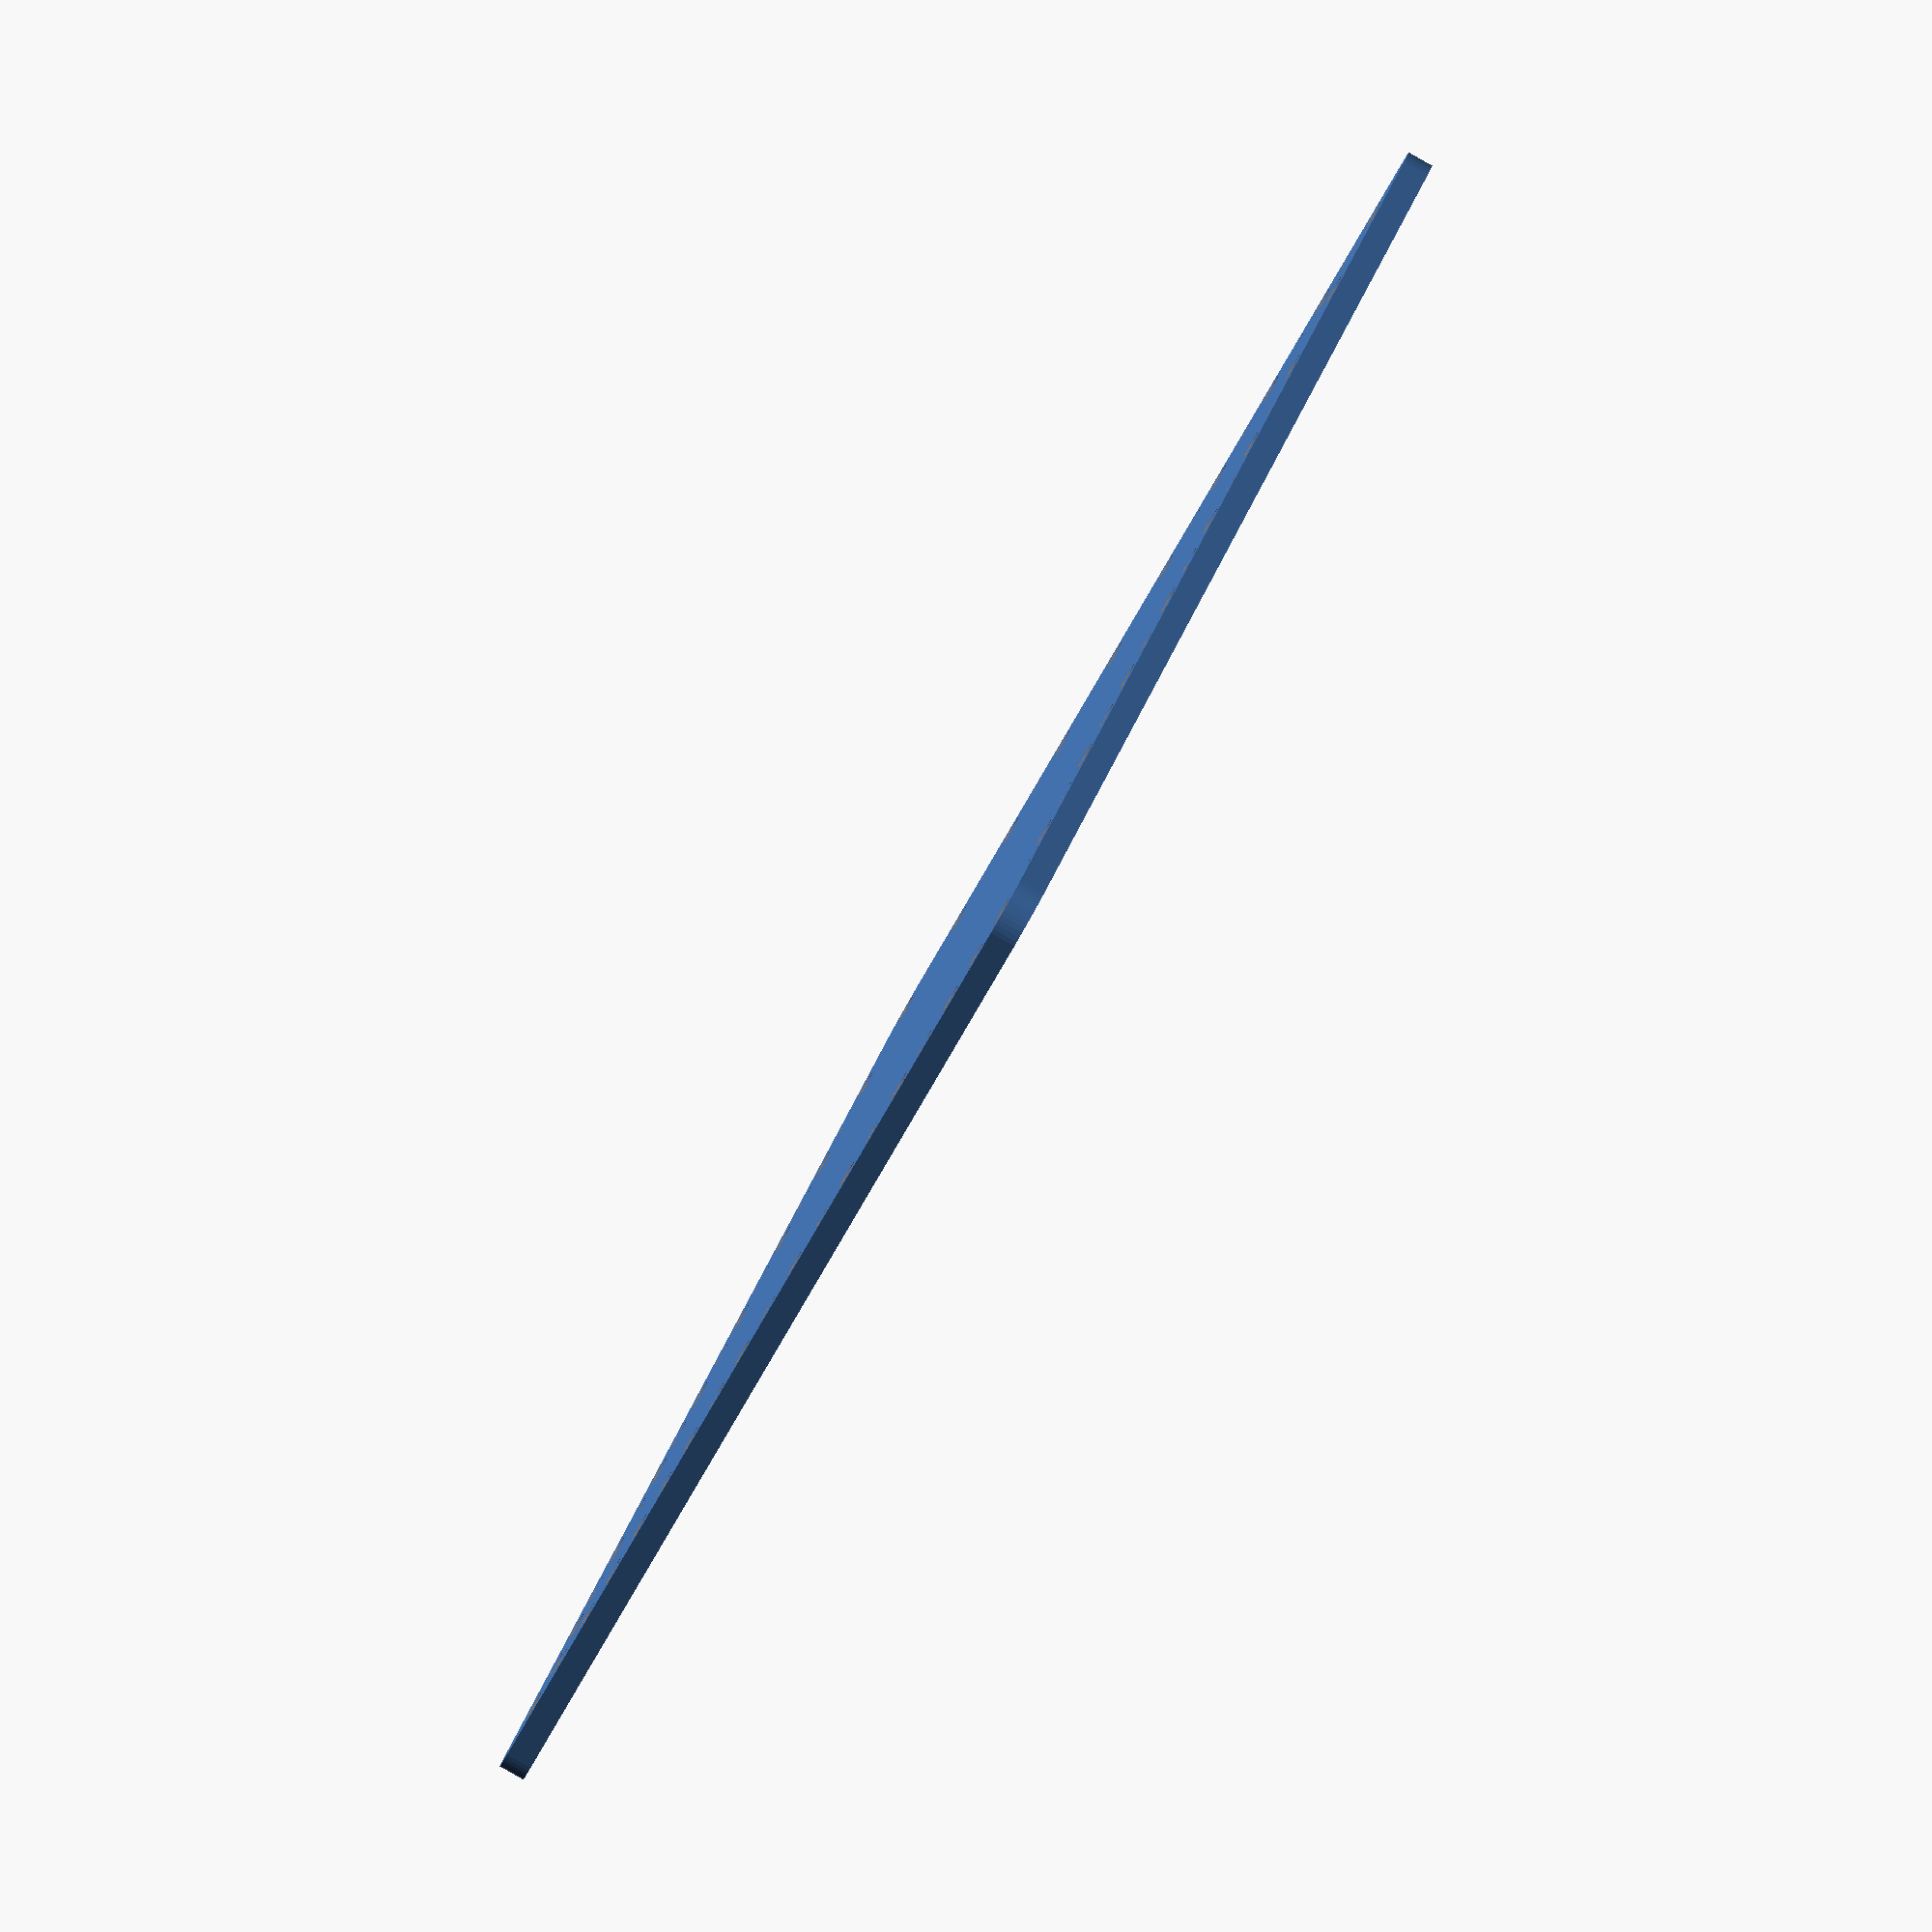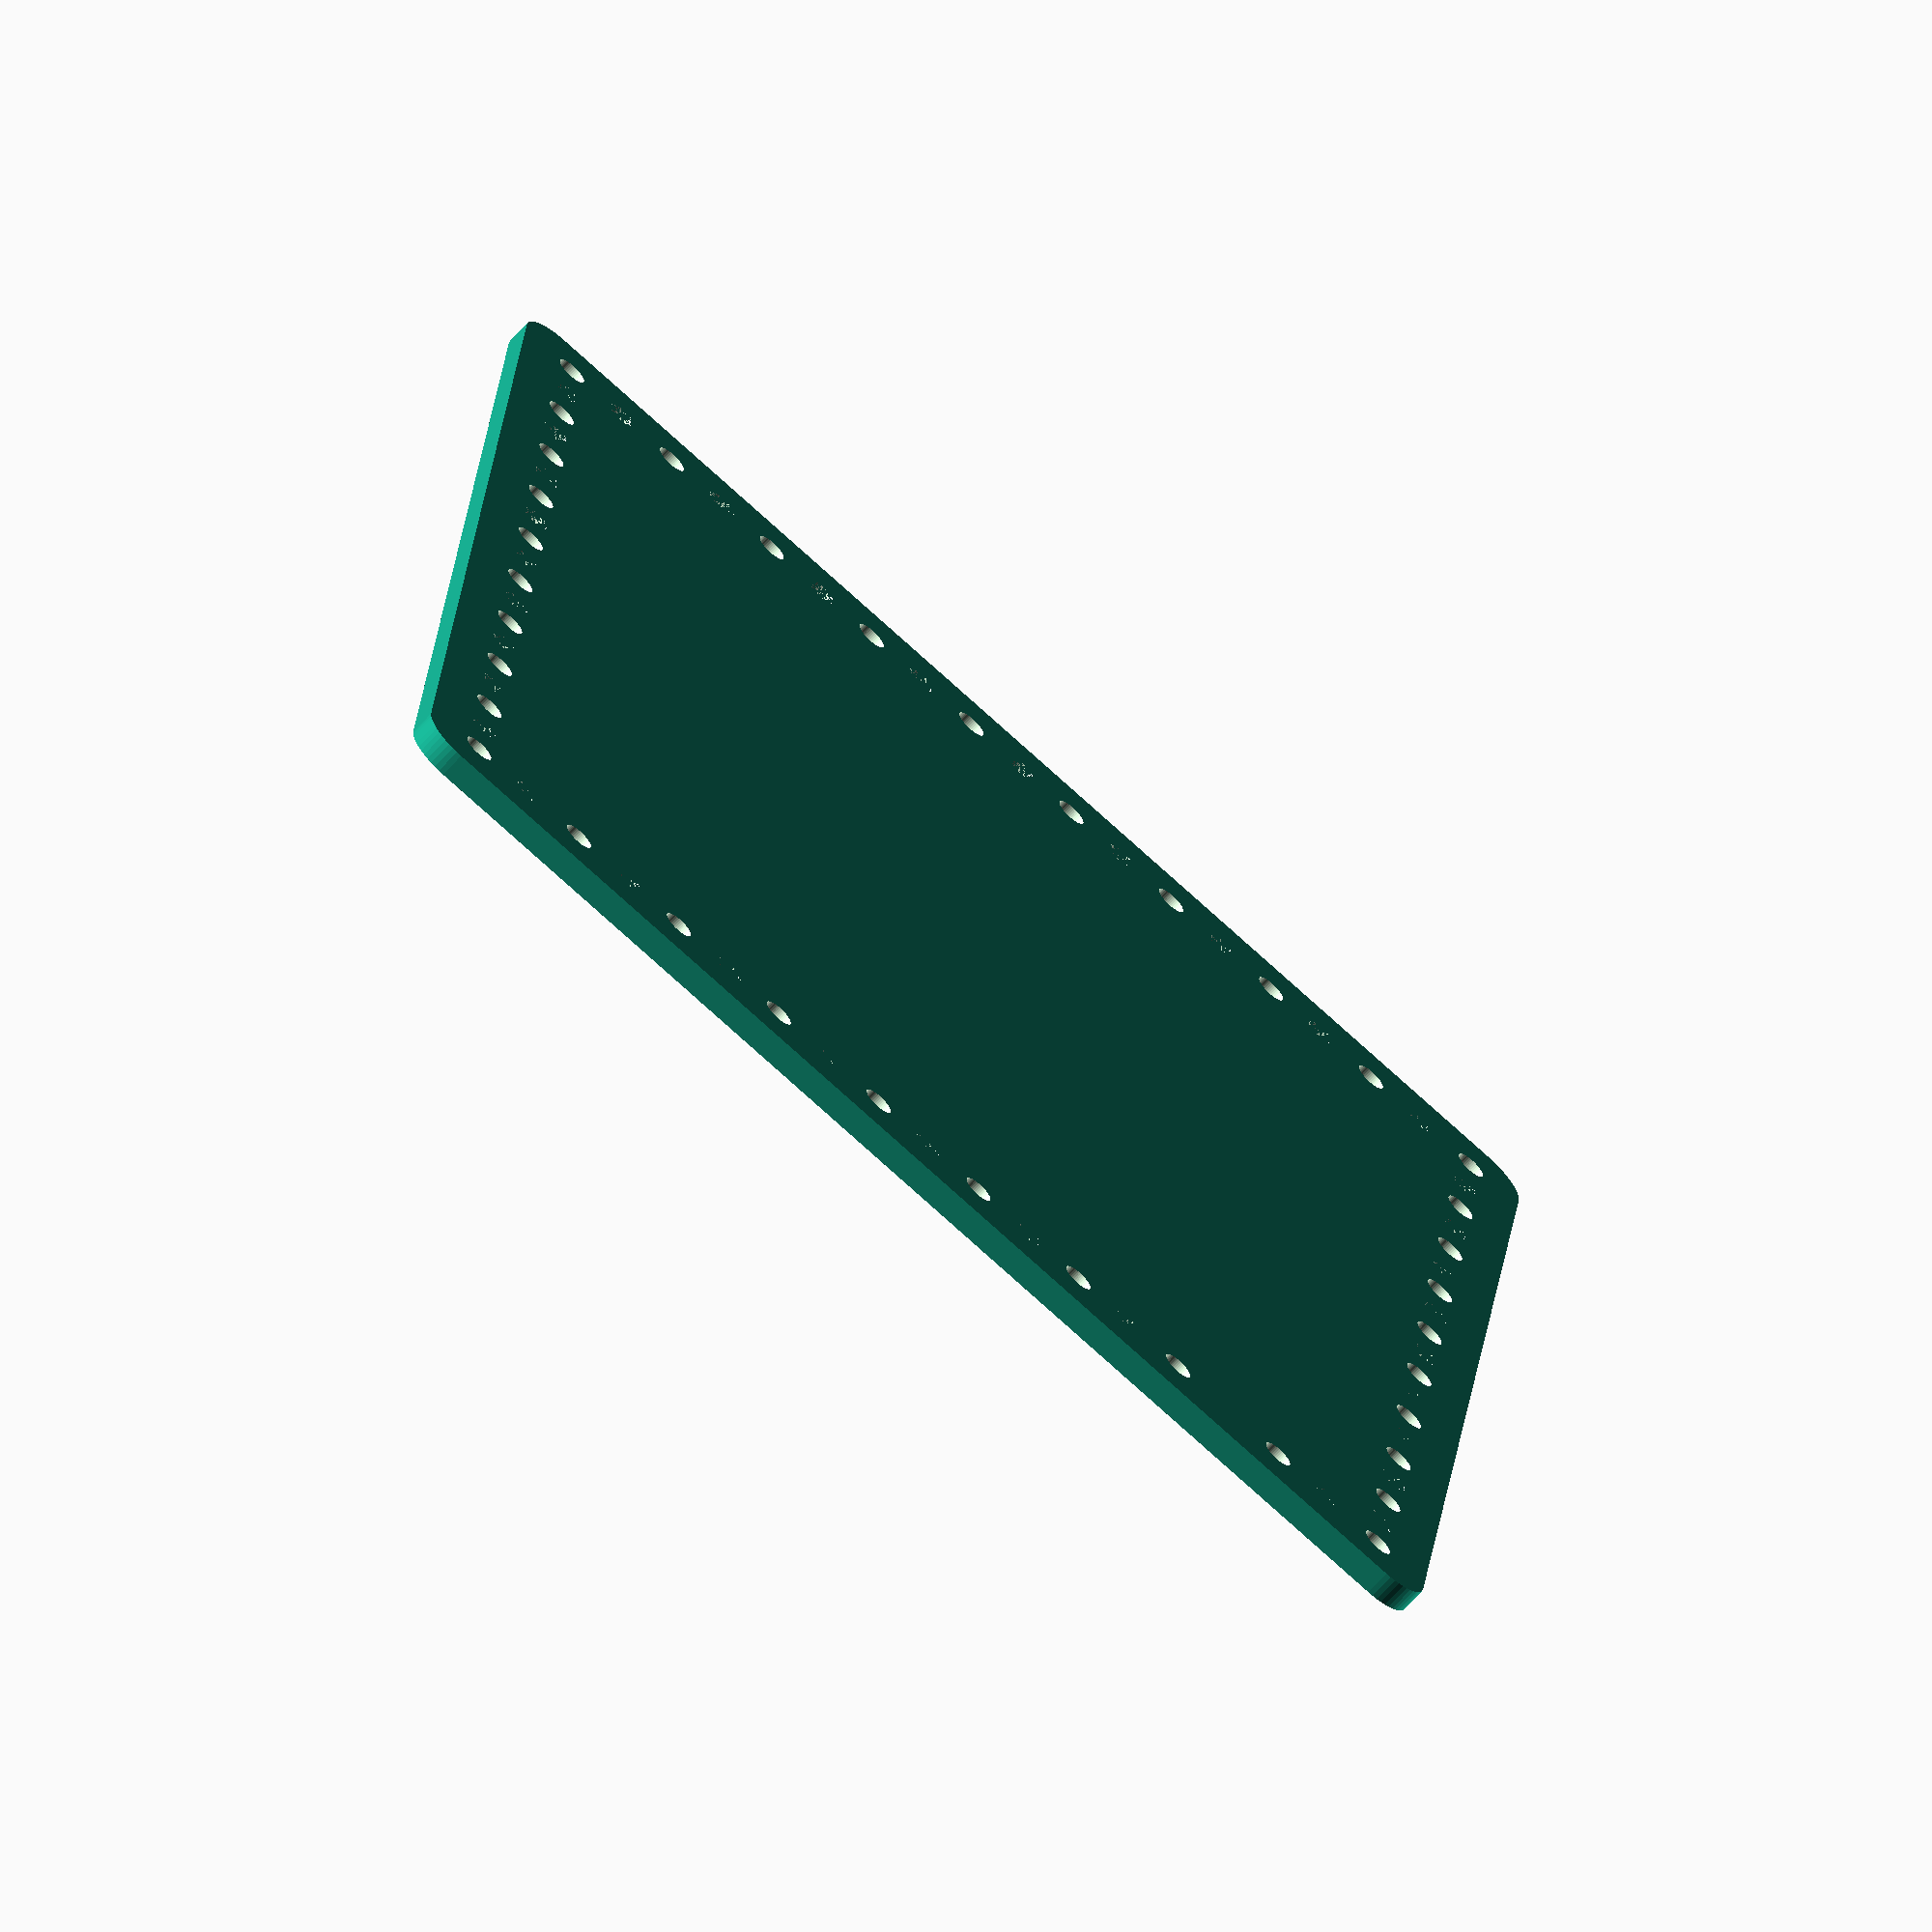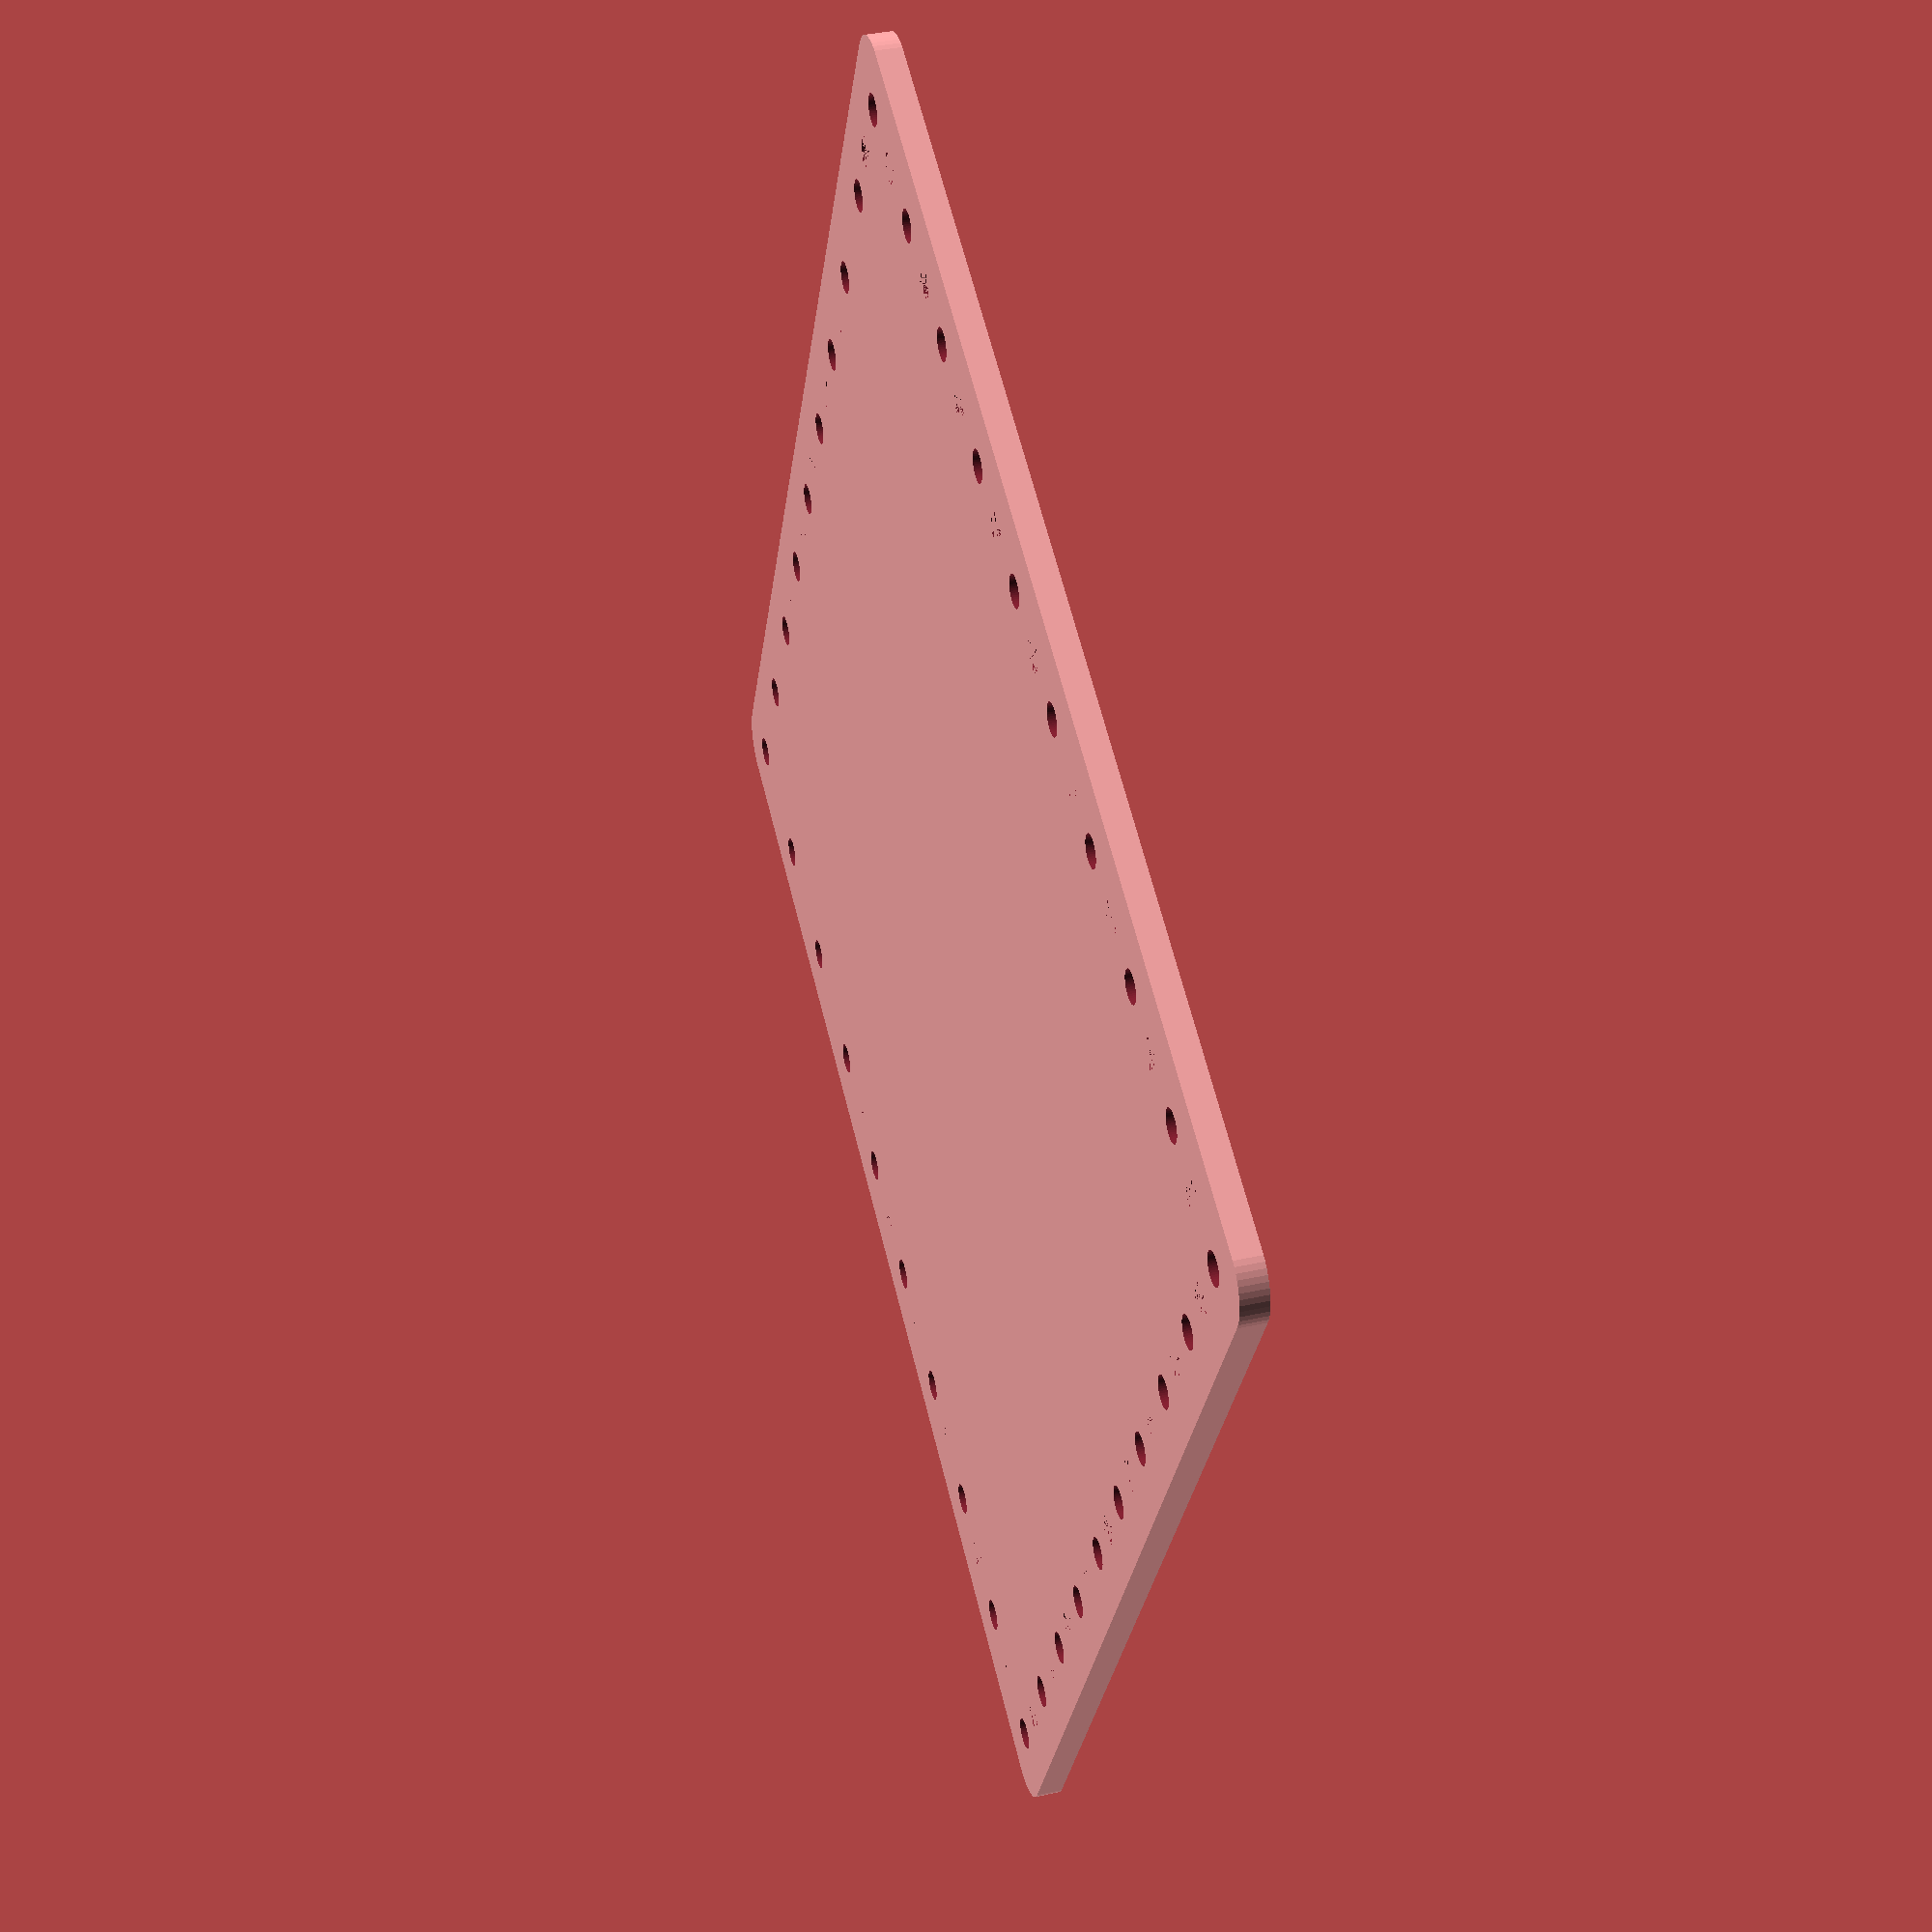
<openscad>
$fn = 50;


difference() {
	union() {
		hull() {
			translate(v = [-69.5000000000, 69.5000000000, 0]) {
				cylinder(h = 3, r = 5);
			}
			translate(v = [69.5000000000, 69.5000000000, 0]) {
				cylinder(h = 3, r = 5);
			}
			translate(v = [-69.5000000000, -69.5000000000, 0]) {
				cylinder(h = 3, r = 5);
			}
			translate(v = [69.5000000000, -69.5000000000, 0]) {
				cylinder(h = 3, r = 5);
			}
		}
	}
	union() {
		translate(v = [-67.5000000000, -67.5000000000, -100.0000000000]) {
			cylinder(h = 200, r = 1.8000000000);
		}
		translate(v = [-67.5000000000, -52.5000000000, -100.0000000000]) {
			cylinder(h = 200, r = 1.8000000000);
		}
		translate(v = [-67.5000000000, -37.5000000000, -100.0000000000]) {
			cylinder(h = 200, r = 1.8000000000);
		}
		translate(v = [-67.5000000000, -22.5000000000, -100.0000000000]) {
			cylinder(h = 200, r = 1.8000000000);
		}
		translate(v = [-67.5000000000, -7.5000000000, -100.0000000000]) {
			cylinder(h = 200, r = 1.8000000000);
		}
		translate(v = [-67.5000000000, 7.5000000000, -100.0000000000]) {
			cylinder(h = 200, r = 1.8000000000);
		}
		translate(v = [-67.5000000000, 22.5000000000, -100.0000000000]) {
			cylinder(h = 200, r = 1.8000000000);
		}
		translate(v = [-67.5000000000, 37.5000000000, -100.0000000000]) {
			cylinder(h = 200, r = 1.8000000000);
		}
		translate(v = [-67.5000000000, 52.5000000000, -100.0000000000]) {
			cylinder(h = 200, r = 1.8000000000);
		}
		translate(v = [-67.5000000000, 67.5000000000, -100.0000000000]) {
			cylinder(h = 200, r = 1.8000000000);
		}
		translate(v = [-52.5000000000, -67.5000000000, -100.0000000000]) {
			cylinder(h = 200, r = 1.8000000000);
		}
		translate(v = [-52.5000000000, 67.5000000000, -100.0000000000]) {
			cylinder(h = 200, r = 1.8000000000);
		}
		translate(v = [-37.5000000000, -67.5000000000, -100.0000000000]) {
			cylinder(h = 200, r = 1.8000000000);
		}
		translate(v = [-37.5000000000, 67.5000000000, -100.0000000000]) {
			cylinder(h = 200, r = 1.8000000000);
		}
		translate(v = [-22.5000000000, -67.5000000000, -100.0000000000]) {
			cylinder(h = 200, r = 1.8000000000);
		}
		translate(v = [-22.5000000000, 67.5000000000, -100.0000000000]) {
			cylinder(h = 200, r = 1.8000000000);
		}
		translate(v = [-7.5000000000, -67.5000000000, -100.0000000000]) {
			cylinder(h = 200, r = 1.8000000000);
		}
		translate(v = [-7.5000000000, 67.5000000000, -100.0000000000]) {
			cylinder(h = 200, r = 1.8000000000);
		}
		translate(v = [7.5000000000, -67.5000000000, -100.0000000000]) {
			cylinder(h = 200, r = 1.8000000000);
		}
		translate(v = [7.5000000000, 67.5000000000, -100.0000000000]) {
			cylinder(h = 200, r = 1.8000000000);
		}
		translate(v = [22.5000000000, -67.5000000000, -100.0000000000]) {
			cylinder(h = 200, r = 1.8000000000);
		}
		translate(v = [22.5000000000, 67.5000000000, -100.0000000000]) {
			cylinder(h = 200, r = 1.8000000000);
		}
		translate(v = [37.5000000000, -67.5000000000, -100.0000000000]) {
			cylinder(h = 200, r = 1.8000000000);
		}
		translate(v = [37.5000000000, 67.5000000000, -100.0000000000]) {
			cylinder(h = 200, r = 1.8000000000);
		}
		translate(v = [52.5000000000, -67.5000000000, -100.0000000000]) {
			cylinder(h = 200, r = 1.8000000000);
		}
		translate(v = [52.5000000000, 67.5000000000, -100.0000000000]) {
			cylinder(h = 200, r = 1.8000000000);
		}
		translate(v = [67.5000000000, -67.5000000000, -100.0000000000]) {
			cylinder(h = 200, r = 1.8000000000);
		}
		translate(v = [67.5000000000, -52.5000000000, -100.0000000000]) {
			cylinder(h = 200, r = 1.8000000000);
		}
		translate(v = [67.5000000000, -37.5000000000, -100.0000000000]) {
			cylinder(h = 200, r = 1.8000000000);
		}
		translate(v = [67.5000000000, -22.5000000000, -100.0000000000]) {
			cylinder(h = 200, r = 1.8000000000);
		}
		translate(v = [67.5000000000, -7.5000000000, -100.0000000000]) {
			cylinder(h = 200, r = 1.8000000000);
		}
		translate(v = [67.5000000000, 7.5000000000, -100.0000000000]) {
			cylinder(h = 200, r = 1.8000000000);
		}
		translate(v = [67.5000000000, 22.5000000000, -100.0000000000]) {
			cylinder(h = 200, r = 1.8000000000);
		}
		translate(v = [67.5000000000, 37.5000000000, -100.0000000000]) {
			cylinder(h = 200, r = 1.8000000000);
		}
		translate(v = [67.5000000000, 52.5000000000, -100.0000000000]) {
			cylinder(h = 200, r = 1.8000000000);
		}
		translate(v = [67.5000000000, 67.5000000000, -100.0000000000]) {
			cylinder(h = 200, r = 1.8000000000);
		}
		translate(v = [-67.5000000000, -67.5000000000, 0]) {
			cylinder(h = 3, r = 1.8000000000);
		}
		translate(v = [-67.5000000000, -60.0000000000, 0]) {
			cylinder(h = 3, r = 1.8000000000);
		}
		translate(v = [-67.5000000000, -52.5000000000, 0]) {
			cylinder(h = 3, r = 1.8000000000);
		}
		translate(v = [-67.5000000000, -45.0000000000, 0]) {
			cylinder(h = 3, r = 1.8000000000);
		}
		translate(v = [-67.5000000000, -37.5000000000, 0]) {
			cylinder(h = 3, r = 1.8000000000);
		}
		translate(v = [-67.5000000000, -30.0000000000, 0]) {
			cylinder(h = 3, r = 1.8000000000);
		}
		translate(v = [-67.5000000000, -22.5000000000, 0]) {
			cylinder(h = 3, r = 1.8000000000);
		}
		translate(v = [-67.5000000000, -15.0000000000, 0]) {
			cylinder(h = 3, r = 1.8000000000);
		}
		translate(v = [-67.5000000000, -7.5000000000, 0]) {
			cylinder(h = 3, r = 1.8000000000);
		}
		translate(v = [-67.5000000000, 0.0000000000, 0]) {
			cylinder(h = 3, r = 1.8000000000);
		}
		translate(v = [-67.5000000000, 7.5000000000, 0]) {
			cylinder(h = 3, r = 1.8000000000);
		}
		translate(v = [-67.5000000000, 15.0000000000, 0]) {
			cylinder(h = 3, r = 1.8000000000);
		}
		translate(v = [-67.5000000000, 22.5000000000, 0]) {
			cylinder(h = 3, r = 1.8000000000);
		}
		translate(v = [-67.5000000000, 30.0000000000, 0]) {
			cylinder(h = 3, r = 1.8000000000);
		}
		translate(v = [-67.5000000000, 37.5000000000, 0]) {
			cylinder(h = 3, r = 1.8000000000);
		}
		translate(v = [-67.5000000000, 45.0000000000, 0]) {
			cylinder(h = 3, r = 1.8000000000);
		}
		translate(v = [-67.5000000000, 52.5000000000, 0]) {
			cylinder(h = 3, r = 1.8000000000);
		}
		translate(v = [-67.5000000000, 60.0000000000, 0]) {
			cylinder(h = 3, r = 1.8000000000);
		}
		translate(v = [-67.5000000000, 67.5000000000, 0]) {
			cylinder(h = 3, r = 1.8000000000);
		}
		translate(v = [-60.0000000000, -67.5000000000, 0]) {
			cylinder(h = 3, r = 1.8000000000);
		}
		translate(v = [-60.0000000000, 67.5000000000, 0]) {
			cylinder(h = 3, r = 1.8000000000);
		}
		translate(v = [-52.5000000000, -67.5000000000, 0]) {
			cylinder(h = 3, r = 1.8000000000);
		}
		translate(v = [-52.5000000000, 67.5000000000, 0]) {
			cylinder(h = 3, r = 1.8000000000);
		}
		translate(v = [-45.0000000000, -67.5000000000, 0]) {
			cylinder(h = 3, r = 1.8000000000);
		}
		translate(v = [-45.0000000000, 67.5000000000, 0]) {
			cylinder(h = 3, r = 1.8000000000);
		}
		translate(v = [-37.5000000000, -67.5000000000, 0]) {
			cylinder(h = 3, r = 1.8000000000);
		}
		translate(v = [-37.5000000000, 67.5000000000, 0]) {
			cylinder(h = 3, r = 1.8000000000);
		}
		translate(v = [-30.0000000000, -67.5000000000, 0]) {
			cylinder(h = 3, r = 1.8000000000);
		}
		translate(v = [-30.0000000000, 67.5000000000, 0]) {
			cylinder(h = 3, r = 1.8000000000);
		}
		translate(v = [-22.5000000000, -67.5000000000, 0]) {
			cylinder(h = 3, r = 1.8000000000);
		}
		translate(v = [-22.5000000000, 67.5000000000, 0]) {
			cylinder(h = 3, r = 1.8000000000);
		}
		translate(v = [-15.0000000000, -67.5000000000, 0]) {
			cylinder(h = 3, r = 1.8000000000);
		}
		translate(v = [-15.0000000000, 67.5000000000, 0]) {
			cylinder(h = 3, r = 1.8000000000);
		}
		translate(v = [-7.5000000000, -67.5000000000, 0]) {
			cylinder(h = 3, r = 1.8000000000);
		}
		translate(v = [-7.5000000000, 67.5000000000, 0]) {
			cylinder(h = 3, r = 1.8000000000);
		}
		translate(v = [0.0000000000, -67.5000000000, 0]) {
			cylinder(h = 3, r = 1.8000000000);
		}
		translate(v = [0.0000000000, 67.5000000000, 0]) {
			cylinder(h = 3, r = 1.8000000000);
		}
		translate(v = [7.5000000000, -67.5000000000, 0]) {
			cylinder(h = 3, r = 1.8000000000);
		}
		translate(v = [7.5000000000, 67.5000000000, 0]) {
			cylinder(h = 3, r = 1.8000000000);
		}
		translate(v = [15.0000000000, -67.5000000000, 0]) {
			cylinder(h = 3, r = 1.8000000000);
		}
		translate(v = [15.0000000000, 67.5000000000, 0]) {
			cylinder(h = 3, r = 1.8000000000);
		}
		translate(v = [22.5000000000, -67.5000000000, 0]) {
			cylinder(h = 3, r = 1.8000000000);
		}
		translate(v = [22.5000000000, 67.5000000000, 0]) {
			cylinder(h = 3, r = 1.8000000000);
		}
		translate(v = [30.0000000000, -67.5000000000, 0]) {
			cylinder(h = 3, r = 1.8000000000);
		}
		translate(v = [30.0000000000, 67.5000000000, 0]) {
			cylinder(h = 3, r = 1.8000000000);
		}
		translate(v = [37.5000000000, -67.5000000000, 0]) {
			cylinder(h = 3, r = 1.8000000000);
		}
		translate(v = [37.5000000000, 67.5000000000, 0]) {
			cylinder(h = 3, r = 1.8000000000);
		}
		translate(v = [45.0000000000, -67.5000000000, 0]) {
			cylinder(h = 3, r = 1.8000000000);
		}
		translate(v = [45.0000000000, 67.5000000000, 0]) {
			cylinder(h = 3, r = 1.8000000000);
		}
		translate(v = [52.5000000000, -67.5000000000, 0]) {
			cylinder(h = 3, r = 1.8000000000);
		}
		translate(v = [52.5000000000, 67.5000000000, 0]) {
			cylinder(h = 3, r = 1.8000000000);
		}
		translate(v = [60.0000000000, -67.5000000000, 0]) {
			cylinder(h = 3, r = 1.8000000000);
		}
		translate(v = [60.0000000000, 67.5000000000, 0]) {
			cylinder(h = 3, r = 1.8000000000);
		}
		translate(v = [67.5000000000, -67.5000000000, 0]) {
			cylinder(h = 3, r = 1.8000000000);
		}
		translate(v = [67.5000000000, -60.0000000000, 0]) {
			cylinder(h = 3, r = 1.8000000000);
		}
		translate(v = [67.5000000000, -52.5000000000, 0]) {
			cylinder(h = 3, r = 1.8000000000);
		}
		translate(v = [67.5000000000, -45.0000000000, 0]) {
			cylinder(h = 3, r = 1.8000000000);
		}
		translate(v = [67.5000000000, -37.5000000000, 0]) {
			cylinder(h = 3, r = 1.8000000000);
		}
		translate(v = [67.5000000000, -30.0000000000, 0]) {
			cylinder(h = 3, r = 1.8000000000);
		}
		translate(v = [67.5000000000, -22.5000000000, 0]) {
			cylinder(h = 3, r = 1.8000000000);
		}
		translate(v = [67.5000000000, -15.0000000000, 0]) {
			cylinder(h = 3, r = 1.8000000000);
		}
		translate(v = [67.5000000000, -7.5000000000, 0]) {
			cylinder(h = 3, r = 1.8000000000);
		}
		translate(v = [67.5000000000, 0.0000000000, 0]) {
			cylinder(h = 3, r = 1.8000000000);
		}
		translate(v = [67.5000000000, 7.5000000000, 0]) {
			cylinder(h = 3, r = 1.8000000000);
		}
		translate(v = [67.5000000000, 15.0000000000, 0]) {
			cylinder(h = 3, r = 1.8000000000);
		}
		translate(v = [67.5000000000, 22.5000000000, 0]) {
			cylinder(h = 3, r = 1.8000000000);
		}
		translate(v = [67.5000000000, 30.0000000000, 0]) {
			cylinder(h = 3, r = 1.8000000000);
		}
		translate(v = [67.5000000000, 37.5000000000, 0]) {
			cylinder(h = 3, r = 1.8000000000);
		}
		translate(v = [67.5000000000, 45.0000000000, 0]) {
			cylinder(h = 3, r = 1.8000000000);
		}
		translate(v = [67.5000000000, 52.5000000000, 0]) {
			cylinder(h = 3, r = 1.8000000000);
		}
		translate(v = [67.5000000000, 60.0000000000, 0]) {
			cylinder(h = 3, r = 1.8000000000);
		}
		translate(v = [67.5000000000, 67.5000000000, 0]) {
			cylinder(h = 3, r = 1.8000000000);
		}
		translate(v = [-67.5000000000, -67.5000000000, 0]) {
			cylinder(h = 3, r = 1.8000000000);
		}
		translate(v = [-67.5000000000, -60.0000000000, 0]) {
			cylinder(h = 3, r = 1.8000000000);
		}
		translate(v = [-67.5000000000, -52.5000000000, 0]) {
			cylinder(h = 3, r = 1.8000000000);
		}
		translate(v = [-67.5000000000, -45.0000000000, 0]) {
			cylinder(h = 3, r = 1.8000000000);
		}
		translate(v = [-67.5000000000, -37.5000000000, 0]) {
			cylinder(h = 3, r = 1.8000000000);
		}
		translate(v = [-67.5000000000, -30.0000000000, 0]) {
			cylinder(h = 3, r = 1.8000000000);
		}
		translate(v = [-67.5000000000, -22.5000000000, 0]) {
			cylinder(h = 3, r = 1.8000000000);
		}
		translate(v = [-67.5000000000, -15.0000000000, 0]) {
			cylinder(h = 3, r = 1.8000000000);
		}
		translate(v = [-67.5000000000, -7.5000000000, 0]) {
			cylinder(h = 3, r = 1.8000000000);
		}
		translate(v = [-67.5000000000, 0.0000000000, 0]) {
			cylinder(h = 3, r = 1.8000000000);
		}
		translate(v = [-67.5000000000, 7.5000000000, 0]) {
			cylinder(h = 3, r = 1.8000000000);
		}
		translate(v = [-67.5000000000, 15.0000000000, 0]) {
			cylinder(h = 3, r = 1.8000000000);
		}
		translate(v = [-67.5000000000, 22.5000000000, 0]) {
			cylinder(h = 3, r = 1.8000000000);
		}
		translate(v = [-67.5000000000, 30.0000000000, 0]) {
			cylinder(h = 3, r = 1.8000000000);
		}
		translate(v = [-67.5000000000, 37.5000000000, 0]) {
			cylinder(h = 3, r = 1.8000000000);
		}
		translate(v = [-67.5000000000, 45.0000000000, 0]) {
			cylinder(h = 3, r = 1.8000000000);
		}
		translate(v = [-67.5000000000, 52.5000000000, 0]) {
			cylinder(h = 3, r = 1.8000000000);
		}
		translate(v = [-67.5000000000, 60.0000000000, 0]) {
			cylinder(h = 3, r = 1.8000000000);
		}
		translate(v = [-67.5000000000, 67.5000000000, 0]) {
			cylinder(h = 3, r = 1.8000000000);
		}
		translate(v = [-60.0000000000, -67.5000000000, 0]) {
			cylinder(h = 3, r = 1.8000000000);
		}
		translate(v = [-60.0000000000, 67.5000000000, 0]) {
			cylinder(h = 3, r = 1.8000000000);
		}
		translate(v = [-52.5000000000, -67.5000000000, 0]) {
			cylinder(h = 3, r = 1.8000000000);
		}
		translate(v = [-52.5000000000, 67.5000000000, 0]) {
			cylinder(h = 3, r = 1.8000000000);
		}
		translate(v = [-45.0000000000, -67.5000000000, 0]) {
			cylinder(h = 3, r = 1.8000000000);
		}
		translate(v = [-45.0000000000, 67.5000000000, 0]) {
			cylinder(h = 3, r = 1.8000000000);
		}
		translate(v = [-37.5000000000, -67.5000000000, 0]) {
			cylinder(h = 3, r = 1.8000000000);
		}
		translate(v = [-37.5000000000, 67.5000000000, 0]) {
			cylinder(h = 3, r = 1.8000000000);
		}
		translate(v = [-30.0000000000, -67.5000000000, 0]) {
			cylinder(h = 3, r = 1.8000000000);
		}
		translate(v = [-30.0000000000, 67.5000000000, 0]) {
			cylinder(h = 3, r = 1.8000000000);
		}
		translate(v = [-22.5000000000, -67.5000000000, 0]) {
			cylinder(h = 3, r = 1.8000000000);
		}
		translate(v = [-22.5000000000, 67.5000000000, 0]) {
			cylinder(h = 3, r = 1.8000000000);
		}
		translate(v = [-15.0000000000, -67.5000000000, 0]) {
			cylinder(h = 3, r = 1.8000000000);
		}
		translate(v = [-15.0000000000, 67.5000000000, 0]) {
			cylinder(h = 3, r = 1.8000000000);
		}
		translate(v = [-7.5000000000, -67.5000000000, 0]) {
			cylinder(h = 3, r = 1.8000000000);
		}
		translate(v = [-7.5000000000, 67.5000000000, 0]) {
			cylinder(h = 3, r = 1.8000000000);
		}
		translate(v = [0.0000000000, -67.5000000000, 0]) {
			cylinder(h = 3, r = 1.8000000000);
		}
		translate(v = [0.0000000000, 67.5000000000, 0]) {
			cylinder(h = 3, r = 1.8000000000);
		}
		translate(v = [7.5000000000, -67.5000000000, 0]) {
			cylinder(h = 3, r = 1.8000000000);
		}
		translate(v = [7.5000000000, 67.5000000000, 0]) {
			cylinder(h = 3, r = 1.8000000000);
		}
		translate(v = [15.0000000000, -67.5000000000, 0]) {
			cylinder(h = 3, r = 1.8000000000);
		}
		translate(v = [15.0000000000, 67.5000000000, 0]) {
			cylinder(h = 3, r = 1.8000000000);
		}
		translate(v = [22.5000000000, -67.5000000000, 0]) {
			cylinder(h = 3, r = 1.8000000000);
		}
		translate(v = [22.5000000000, 67.5000000000, 0]) {
			cylinder(h = 3, r = 1.8000000000);
		}
		translate(v = [30.0000000000, -67.5000000000, 0]) {
			cylinder(h = 3, r = 1.8000000000);
		}
		translate(v = [30.0000000000, 67.5000000000, 0]) {
			cylinder(h = 3, r = 1.8000000000);
		}
		translate(v = [37.5000000000, -67.5000000000, 0]) {
			cylinder(h = 3, r = 1.8000000000);
		}
		translate(v = [37.5000000000, 67.5000000000, 0]) {
			cylinder(h = 3, r = 1.8000000000);
		}
		translate(v = [45.0000000000, -67.5000000000, 0]) {
			cylinder(h = 3, r = 1.8000000000);
		}
		translate(v = [45.0000000000, 67.5000000000, 0]) {
			cylinder(h = 3, r = 1.8000000000);
		}
		translate(v = [52.5000000000, -67.5000000000, 0]) {
			cylinder(h = 3, r = 1.8000000000);
		}
		translate(v = [52.5000000000, 67.5000000000, 0]) {
			cylinder(h = 3, r = 1.8000000000);
		}
		translate(v = [60.0000000000, -67.5000000000, 0]) {
			cylinder(h = 3, r = 1.8000000000);
		}
		translate(v = [60.0000000000, 67.5000000000, 0]) {
			cylinder(h = 3, r = 1.8000000000);
		}
		translate(v = [67.5000000000, -67.5000000000, 0]) {
			cylinder(h = 3, r = 1.8000000000);
		}
		translate(v = [67.5000000000, -60.0000000000, 0]) {
			cylinder(h = 3, r = 1.8000000000);
		}
		translate(v = [67.5000000000, -52.5000000000, 0]) {
			cylinder(h = 3, r = 1.8000000000);
		}
		translate(v = [67.5000000000, -45.0000000000, 0]) {
			cylinder(h = 3, r = 1.8000000000);
		}
		translate(v = [67.5000000000, -37.5000000000, 0]) {
			cylinder(h = 3, r = 1.8000000000);
		}
		translate(v = [67.5000000000, -30.0000000000, 0]) {
			cylinder(h = 3, r = 1.8000000000);
		}
		translate(v = [67.5000000000, -22.5000000000, 0]) {
			cylinder(h = 3, r = 1.8000000000);
		}
		translate(v = [67.5000000000, -15.0000000000, 0]) {
			cylinder(h = 3, r = 1.8000000000);
		}
		translate(v = [67.5000000000, -7.5000000000, 0]) {
			cylinder(h = 3, r = 1.8000000000);
		}
		translate(v = [67.5000000000, 0.0000000000, 0]) {
			cylinder(h = 3, r = 1.8000000000);
		}
		translate(v = [67.5000000000, 7.5000000000, 0]) {
			cylinder(h = 3, r = 1.8000000000);
		}
		translate(v = [67.5000000000, 15.0000000000, 0]) {
			cylinder(h = 3, r = 1.8000000000);
		}
		translate(v = [67.5000000000, 22.5000000000, 0]) {
			cylinder(h = 3, r = 1.8000000000);
		}
		translate(v = [67.5000000000, 30.0000000000, 0]) {
			cylinder(h = 3, r = 1.8000000000);
		}
		translate(v = [67.5000000000, 37.5000000000, 0]) {
			cylinder(h = 3, r = 1.8000000000);
		}
		translate(v = [67.5000000000, 45.0000000000, 0]) {
			cylinder(h = 3, r = 1.8000000000);
		}
		translate(v = [67.5000000000, 52.5000000000, 0]) {
			cylinder(h = 3, r = 1.8000000000);
		}
		translate(v = [67.5000000000, 60.0000000000, 0]) {
			cylinder(h = 3, r = 1.8000000000);
		}
		translate(v = [67.5000000000, 67.5000000000, 0]) {
			cylinder(h = 3, r = 1.8000000000);
		}
		translate(v = [-67.5000000000, -67.5000000000, 0]) {
			cylinder(h = 3, r = 1.8000000000);
		}
		translate(v = [-67.5000000000, -60.0000000000, 0]) {
			cylinder(h = 3, r = 1.8000000000);
		}
		translate(v = [-67.5000000000, -52.5000000000, 0]) {
			cylinder(h = 3, r = 1.8000000000);
		}
		translate(v = [-67.5000000000, -45.0000000000, 0]) {
			cylinder(h = 3, r = 1.8000000000);
		}
		translate(v = [-67.5000000000, -37.5000000000, 0]) {
			cylinder(h = 3, r = 1.8000000000);
		}
		translate(v = [-67.5000000000, -30.0000000000, 0]) {
			cylinder(h = 3, r = 1.8000000000);
		}
		translate(v = [-67.5000000000, -22.5000000000, 0]) {
			cylinder(h = 3, r = 1.8000000000);
		}
		translate(v = [-67.5000000000, -15.0000000000, 0]) {
			cylinder(h = 3, r = 1.8000000000);
		}
		translate(v = [-67.5000000000, -7.5000000000, 0]) {
			cylinder(h = 3, r = 1.8000000000);
		}
		translate(v = [-67.5000000000, 0.0000000000, 0]) {
			cylinder(h = 3, r = 1.8000000000);
		}
		translate(v = [-67.5000000000, 7.5000000000, 0]) {
			cylinder(h = 3, r = 1.8000000000);
		}
		translate(v = [-67.5000000000, 15.0000000000, 0]) {
			cylinder(h = 3, r = 1.8000000000);
		}
		translate(v = [-67.5000000000, 22.5000000000, 0]) {
			cylinder(h = 3, r = 1.8000000000);
		}
		translate(v = [-67.5000000000, 30.0000000000, 0]) {
			cylinder(h = 3, r = 1.8000000000);
		}
		translate(v = [-67.5000000000, 37.5000000000, 0]) {
			cylinder(h = 3, r = 1.8000000000);
		}
		translate(v = [-67.5000000000, 45.0000000000, 0]) {
			cylinder(h = 3, r = 1.8000000000);
		}
		translate(v = [-67.5000000000, 52.5000000000, 0]) {
			cylinder(h = 3, r = 1.8000000000);
		}
		translate(v = [-67.5000000000, 60.0000000000, 0]) {
			cylinder(h = 3, r = 1.8000000000);
		}
		translate(v = [-67.5000000000, 67.5000000000, 0]) {
			cylinder(h = 3, r = 1.8000000000);
		}
		translate(v = [-60.0000000000, -67.5000000000, 0]) {
			cylinder(h = 3, r = 1.8000000000);
		}
		translate(v = [-60.0000000000, 67.5000000000, 0]) {
			cylinder(h = 3, r = 1.8000000000);
		}
		translate(v = [-52.5000000000, -67.5000000000, 0]) {
			cylinder(h = 3, r = 1.8000000000);
		}
		translate(v = [-52.5000000000, 67.5000000000, 0]) {
			cylinder(h = 3, r = 1.8000000000);
		}
		translate(v = [-45.0000000000, -67.5000000000, 0]) {
			cylinder(h = 3, r = 1.8000000000);
		}
		translate(v = [-45.0000000000, 67.5000000000, 0]) {
			cylinder(h = 3, r = 1.8000000000);
		}
		translate(v = [-37.5000000000, -67.5000000000, 0]) {
			cylinder(h = 3, r = 1.8000000000);
		}
		translate(v = [-37.5000000000, 67.5000000000, 0]) {
			cylinder(h = 3, r = 1.8000000000);
		}
		translate(v = [-30.0000000000, -67.5000000000, 0]) {
			cylinder(h = 3, r = 1.8000000000);
		}
		translate(v = [-30.0000000000, 67.5000000000, 0]) {
			cylinder(h = 3, r = 1.8000000000);
		}
		translate(v = [-22.5000000000, -67.5000000000, 0]) {
			cylinder(h = 3, r = 1.8000000000);
		}
		translate(v = [-22.5000000000, 67.5000000000, 0]) {
			cylinder(h = 3, r = 1.8000000000);
		}
		translate(v = [-15.0000000000, -67.5000000000, 0]) {
			cylinder(h = 3, r = 1.8000000000);
		}
		translate(v = [-15.0000000000, 67.5000000000, 0]) {
			cylinder(h = 3, r = 1.8000000000);
		}
		translate(v = [-7.5000000000, -67.5000000000, 0]) {
			cylinder(h = 3, r = 1.8000000000);
		}
		translate(v = [-7.5000000000, 67.5000000000, 0]) {
			cylinder(h = 3, r = 1.8000000000);
		}
		translate(v = [0.0000000000, -67.5000000000, 0]) {
			cylinder(h = 3, r = 1.8000000000);
		}
		translate(v = [0.0000000000, 67.5000000000, 0]) {
			cylinder(h = 3, r = 1.8000000000);
		}
		translate(v = [7.5000000000, -67.5000000000, 0]) {
			cylinder(h = 3, r = 1.8000000000);
		}
		translate(v = [7.5000000000, 67.5000000000, 0]) {
			cylinder(h = 3, r = 1.8000000000);
		}
		translate(v = [15.0000000000, -67.5000000000, 0]) {
			cylinder(h = 3, r = 1.8000000000);
		}
		translate(v = [15.0000000000, 67.5000000000, 0]) {
			cylinder(h = 3, r = 1.8000000000);
		}
		translate(v = [22.5000000000, -67.5000000000, 0]) {
			cylinder(h = 3, r = 1.8000000000);
		}
		translate(v = [22.5000000000, 67.5000000000, 0]) {
			cylinder(h = 3, r = 1.8000000000);
		}
		translate(v = [30.0000000000, -67.5000000000, 0]) {
			cylinder(h = 3, r = 1.8000000000);
		}
		translate(v = [30.0000000000, 67.5000000000, 0]) {
			cylinder(h = 3, r = 1.8000000000);
		}
		translate(v = [37.5000000000, -67.5000000000, 0]) {
			cylinder(h = 3, r = 1.8000000000);
		}
		translate(v = [37.5000000000, 67.5000000000, 0]) {
			cylinder(h = 3, r = 1.8000000000);
		}
		translate(v = [45.0000000000, -67.5000000000, 0]) {
			cylinder(h = 3, r = 1.8000000000);
		}
		translate(v = [45.0000000000, 67.5000000000, 0]) {
			cylinder(h = 3, r = 1.8000000000);
		}
		translate(v = [52.5000000000, -67.5000000000, 0]) {
			cylinder(h = 3, r = 1.8000000000);
		}
		translate(v = [52.5000000000, 67.5000000000, 0]) {
			cylinder(h = 3, r = 1.8000000000);
		}
		translate(v = [60.0000000000, -67.5000000000, 0]) {
			cylinder(h = 3, r = 1.8000000000);
		}
		translate(v = [60.0000000000, 67.5000000000, 0]) {
			cylinder(h = 3, r = 1.8000000000);
		}
		translate(v = [67.5000000000, -67.5000000000, 0]) {
			cylinder(h = 3, r = 1.8000000000);
		}
		translate(v = [67.5000000000, -60.0000000000, 0]) {
			cylinder(h = 3, r = 1.8000000000);
		}
		translate(v = [67.5000000000, -52.5000000000, 0]) {
			cylinder(h = 3, r = 1.8000000000);
		}
		translate(v = [67.5000000000, -45.0000000000, 0]) {
			cylinder(h = 3, r = 1.8000000000);
		}
		translate(v = [67.5000000000, -37.5000000000, 0]) {
			cylinder(h = 3, r = 1.8000000000);
		}
		translate(v = [67.5000000000, -30.0000000000, 0]) {
			cylinder(h = 3, r = 1.8000000000);
		}
		translate(v = [67.5000000000, -22.5000000000, 0]) {
			cylinder(h = 3, r = 1.8000000000);
		}
		translate(v = [67.5000000000, -15.0000000000, 0]) {
			cylinder(h = 3, r = 1.8000000000);
		}
		translate(v = [67.5000000000, -7.5000000000, 0]) {
			cylinder(h = 3, r = 1.8000000000);
		}
		translate(v = [67.5000000000, 0.0000000000, 0]) {
			cylinder(h = 3, r = 1.8000000000);
		}
		translate(v = [67.5000000000, 7.5000000000, 0]) {
			cylinder(h = 3, r = 1.8000000000);
		}
		translate(v = [67.5000000000, 15.0000000000, 0]) {
			cylinder(h = 3, r = 1.8000000000);
		}
		translate(v = [67.5000000000, 22.5000000000, 0]) {
			cylinder(h = 3, r = 1.8000000000);
		}
		translate(v = [67.5000000000, 30.0000000000, 0]) {
			cylinder(h = 3, r = 1.8000000000);
		}
		translate(v = [67.5000000000, 37.5000000000, 0]) {
			cylinder(h = 3, r = 1.8000000000);
		}
		translate(v = [67.5000000000, 45.0000000000, 0]) {
			cylinder(h = 3, r = 1.8000000000);
		}
		translate(v = [67.5000000000, 52.5000000000, 0]) {
			cylinder(h = 3, r = 1.8000000000);
		}
		translate(v = [67.5000000000, 60.0000000000, 0]) {
			cylinder(h = 3, r = 1.8000000000);
		}
		translate(v = [67.5000000000, 67.5000000000, 0]) {
			cylinder(h = 3, r = 1.8000000000);
		}
	}
}
</openscad>
<views>
elev=267.6 azim=141.5 roll=299.5 proj=o view=solid
elev=67.9 azim=95.9 roll=318.1 proj=o view=wireframe
elev=142.9 azim=153.8 roll=285.7 proj=p view=wireframe
</views>
